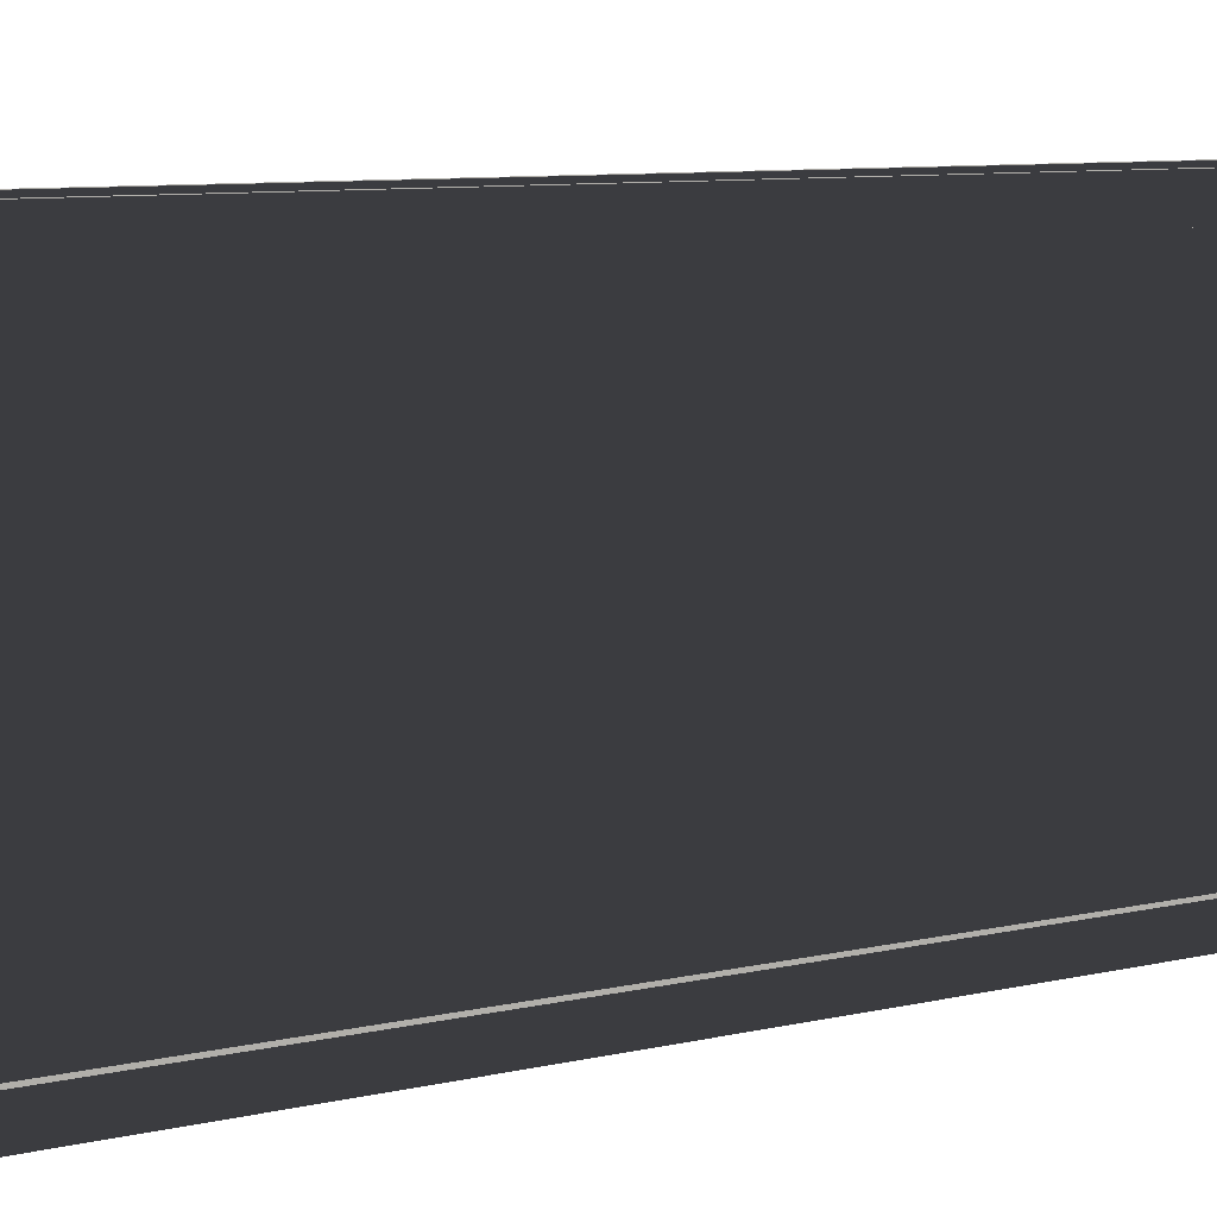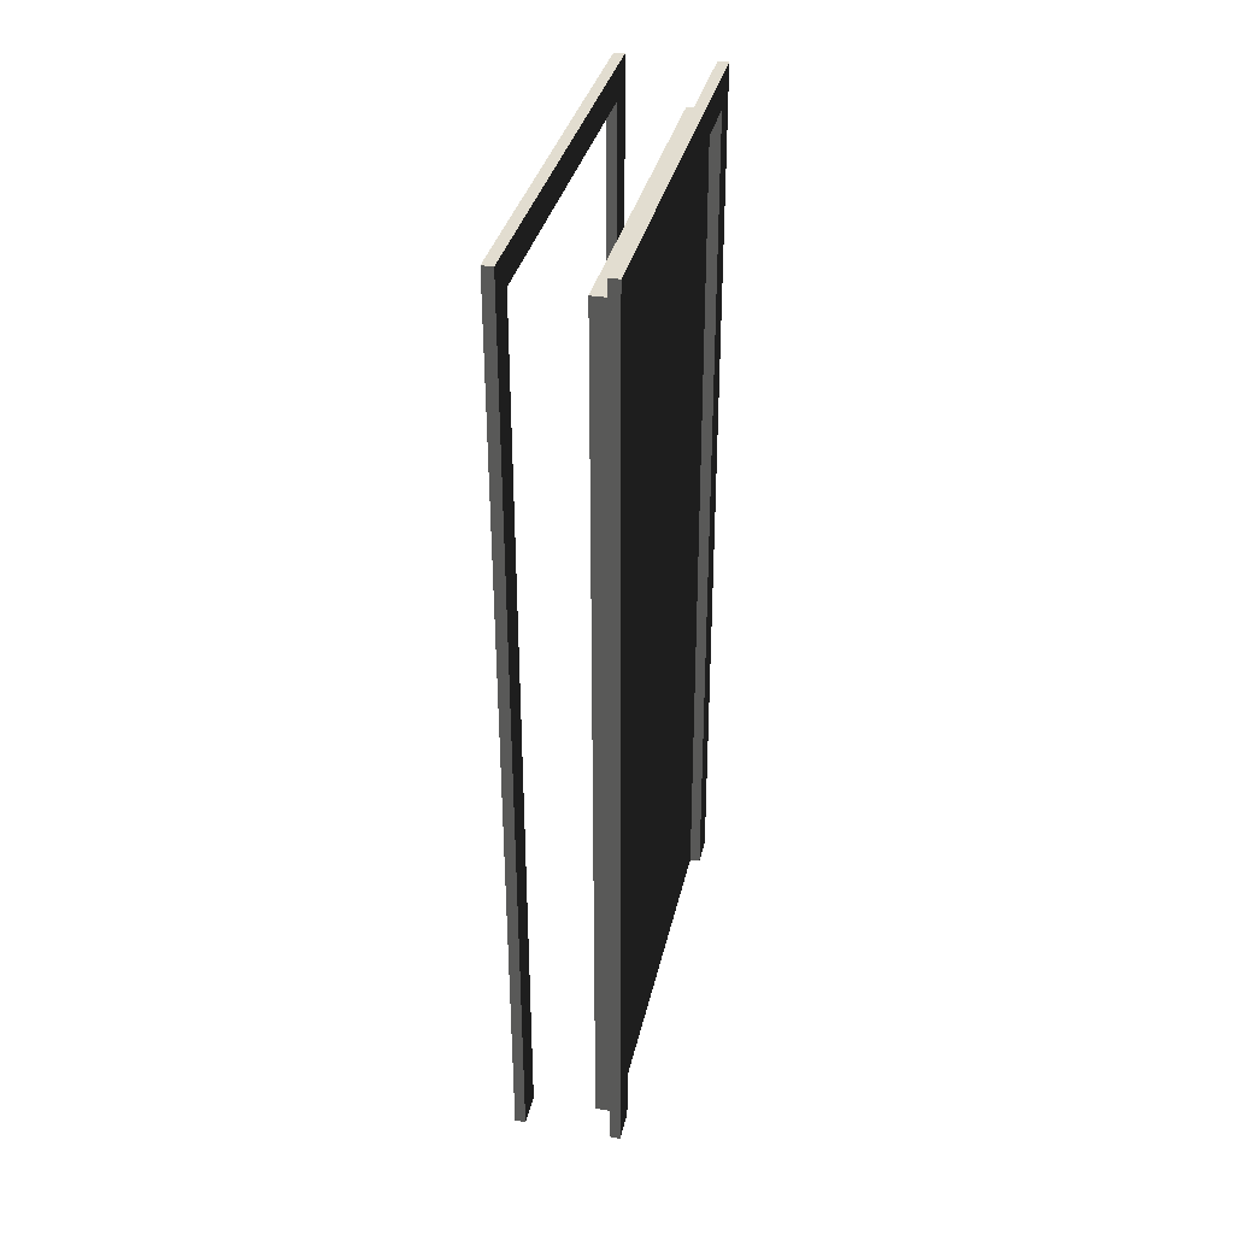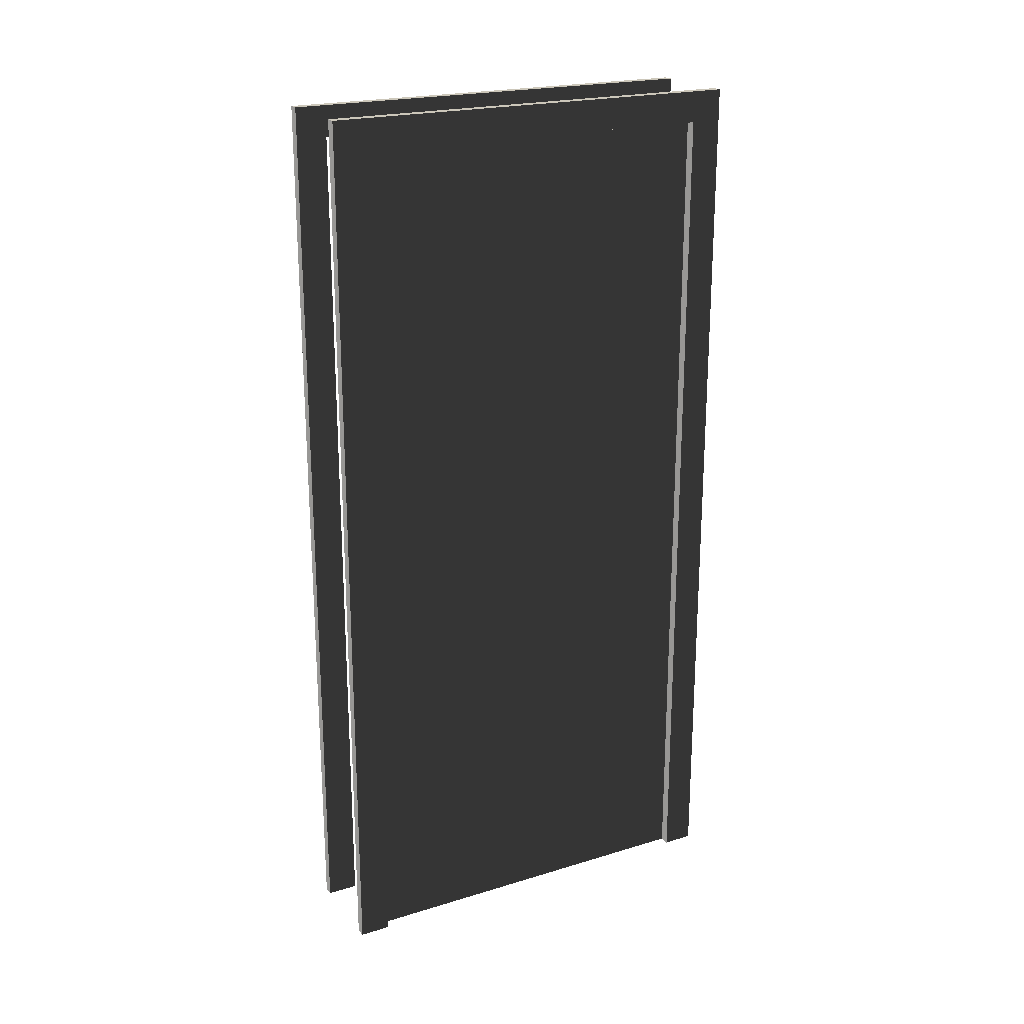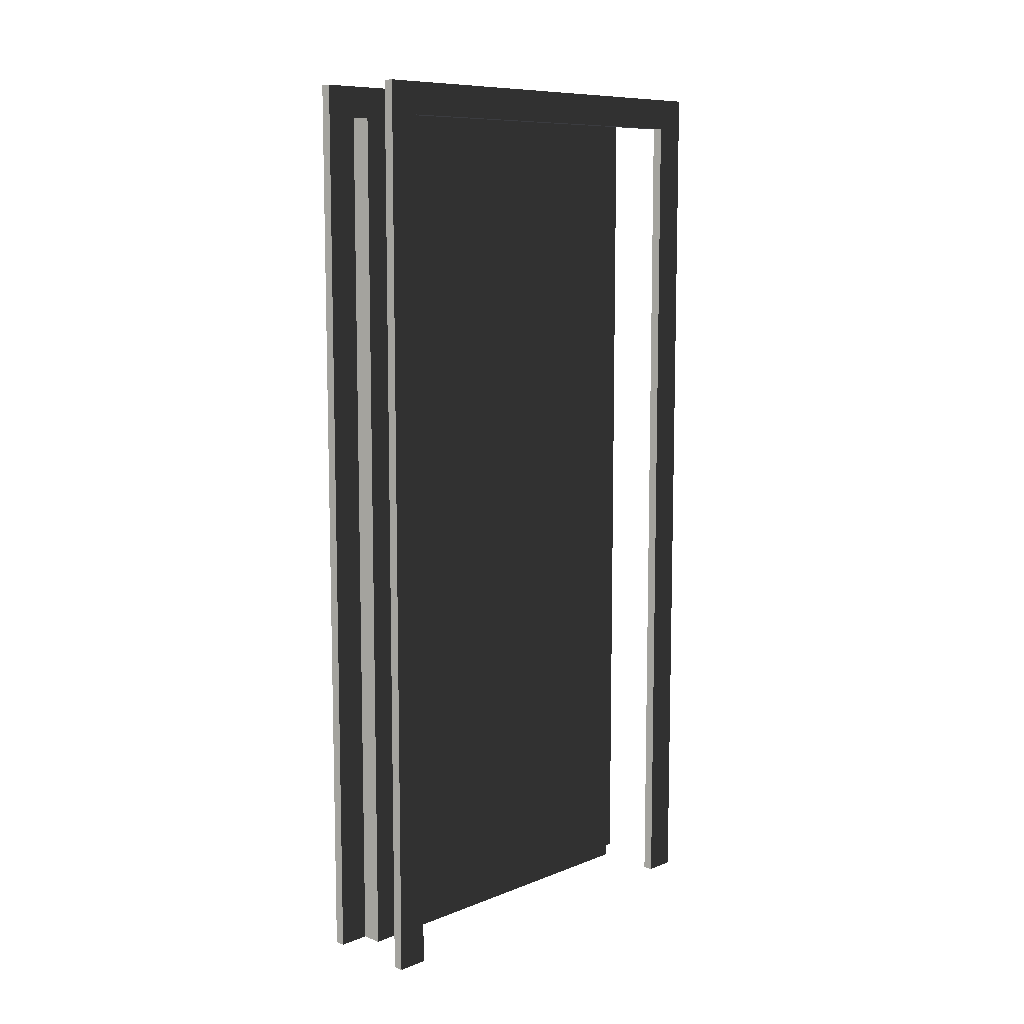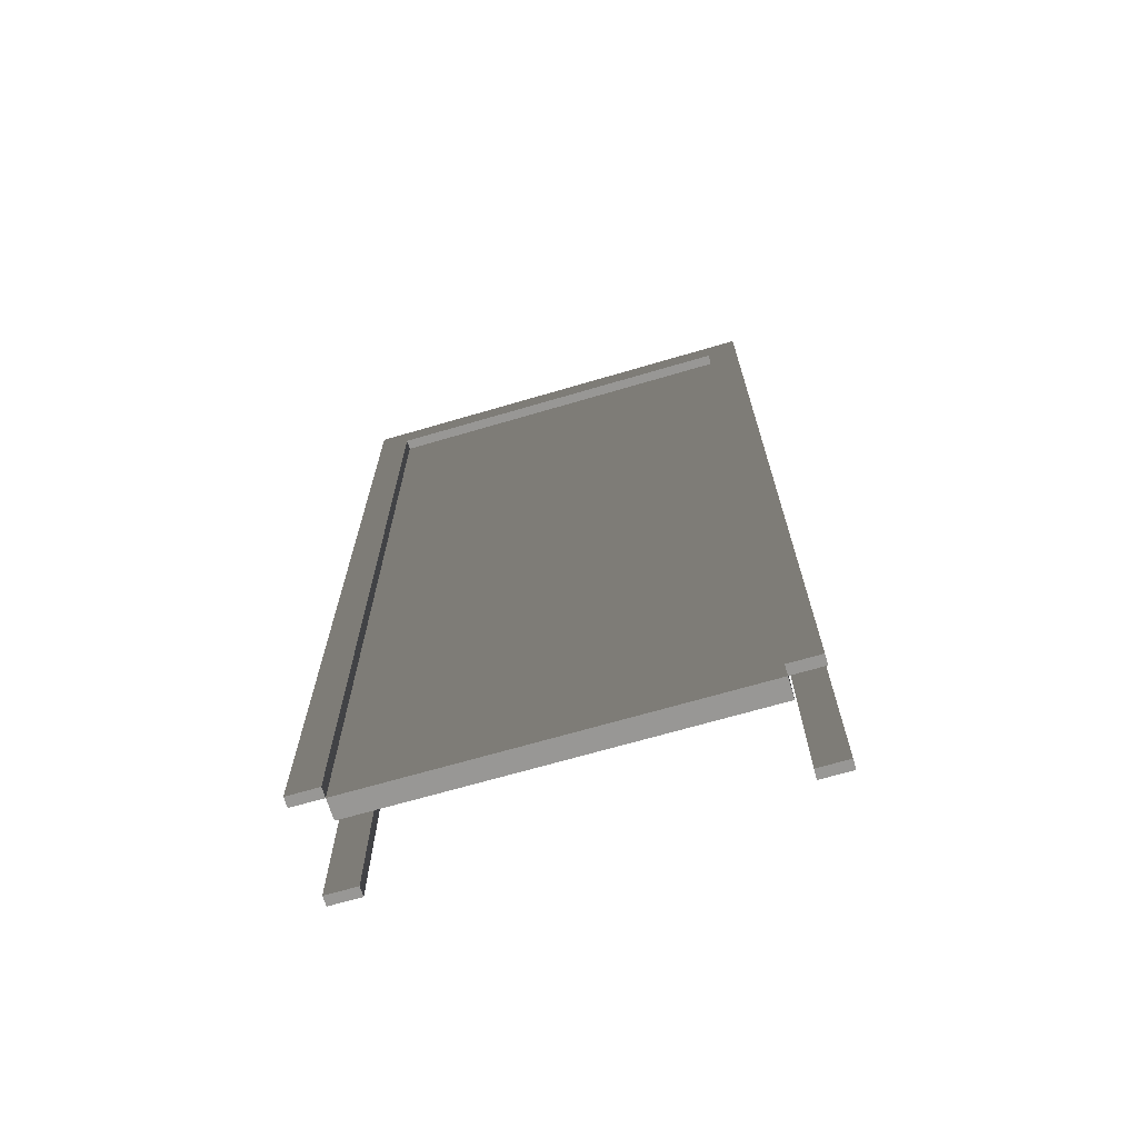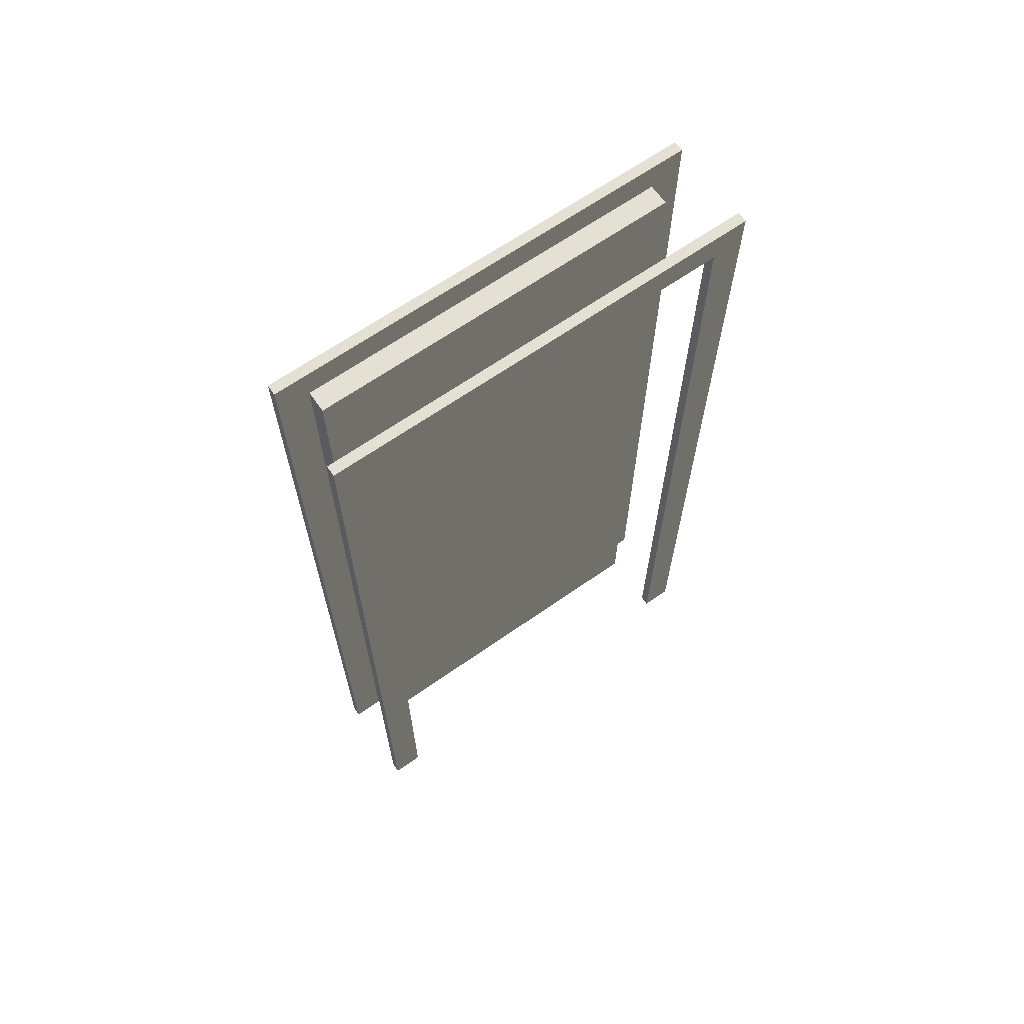
<metadata>
{"format":"obj","ext":"obj","renderer":"f3d","projection":"perspective","resolution":1024,"background":"white","views":[{"elev":8.7,"azim":57.9,"up":"+Z"},{"elev":35.2,"azim":12.6,"up":"+Y"},{"elev":21.5,"azim":61.8,"up":"+Y"},{"elev":9.3,"azim":-135.8,"up":"+Y"},{"elev":-68.2,"azim":106.4,"up":"+Y"},{"elev":66.0,"azim":-125.1,"up":"+Y"}]}
</metadata>
<code>
o 267041
v -7.891 7.476 6.995
v -7.891 7.476 8.047
v -7.891 5.3 8.047
v -7.891 5.3 7.971
v -7.891 7.4 7.971
v -7.891 7.4 7.071
v -7.891 5.3 7.071
v -7.891 5.3 6.995
v -7.916 7.476 6.995
v -7.916 5.3 6.995
v -7.916 5.3 7.071
v -7.916 7.4 7.071
v -7.916 7.4 7.971
v -7.916 5.3 7.971
v -7.916 5.3 8.047
v -7.916 7.476 8.047
v -8.141 7.476 8.047
v -8.141 7.476 6.995
v -8.141 5.3 6.995
v -8.141 5.3 7.071
v -8.141 7.4 7.071
v -8.141 7.4 7.971
v -8.141 5.3 7.971
v -8.141 5.3 8.047
v -8.116 7.476 8.047
v -8.116 5.3 8.047
v -8.116 5.3 7.971
v -8.116 7.4 7.971
v -8.116 7.4 7.071
v -8.116 5.3 7.071
v -8.116 5.3 6.995
v -8.116 7.476 6.995
v -7.967 7.4 7.971
v -7.967 7.4 7.071
v -7.967 5.3 7.071
v -7.967 5.3 7.971
f 1 6 8
f 6 1 5
f 7 8 6
f 5 2 3
f 2 5 1
f 3 4 5
f 16 13 15
f 13 16 12
f 14 15 13
f 12 9 10
f 9 12 16
f 10 11 12
f 2 1 9
f 9 16 2
f 3 2 16
f 16 15 3
f 4 3 14
f 15 14 3
f 5 4 14
f 14 13 5
f 6 5 12
f 13 12 5
f 7 6 12
f 12 11 7
f 8 7 10
f 11 10 7
f 1 8 10
f 10 9 1
f 17 22 24
f 22 17 21
f 23 24 22
f 21 18 19
f 18 21 17
f 19 20 21
f 32 29 31
f 29 32 28
f 30 31 29
f 28 25 26
f 25 28 32
f 26 27 28
f 18 17 25
f 25 32 18
f 19 18 32
f 32 31 19
f 20 19 30
f 31 30 19
f 21 20 30
f 30 29 21
f 22 21 29
f 29 28 22
f 23 22 28
f 28 27 23
f 24 23 26
f 27 26 23
f 17 24 26
f 26 25 17
f 36 33 35
f 34 35 33
f 11 12 14
f 13 14 12
f 34 33 13
f 13 12 34
f 35 34 12
f 12 11 35
f 36 35 11
f 11 14 36
f 33 36 14
f 14 13 33

</code>
